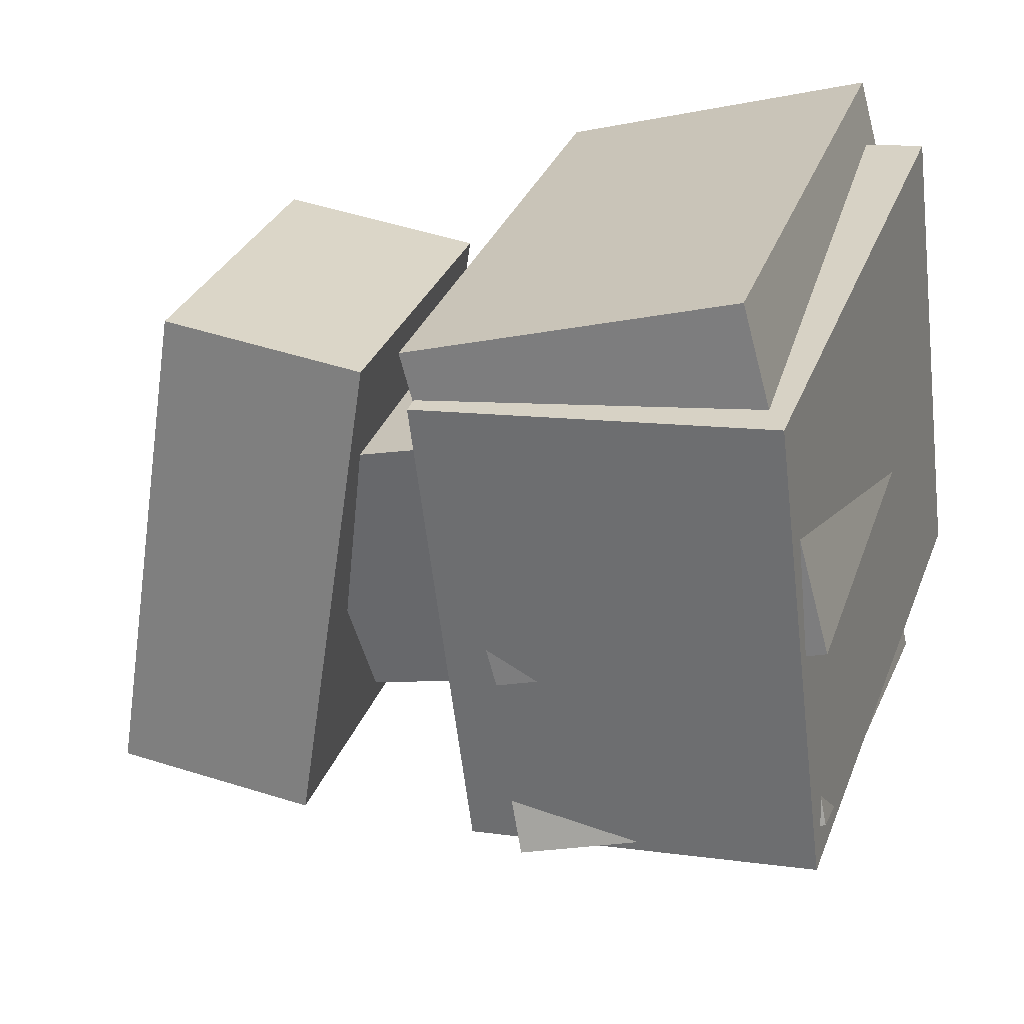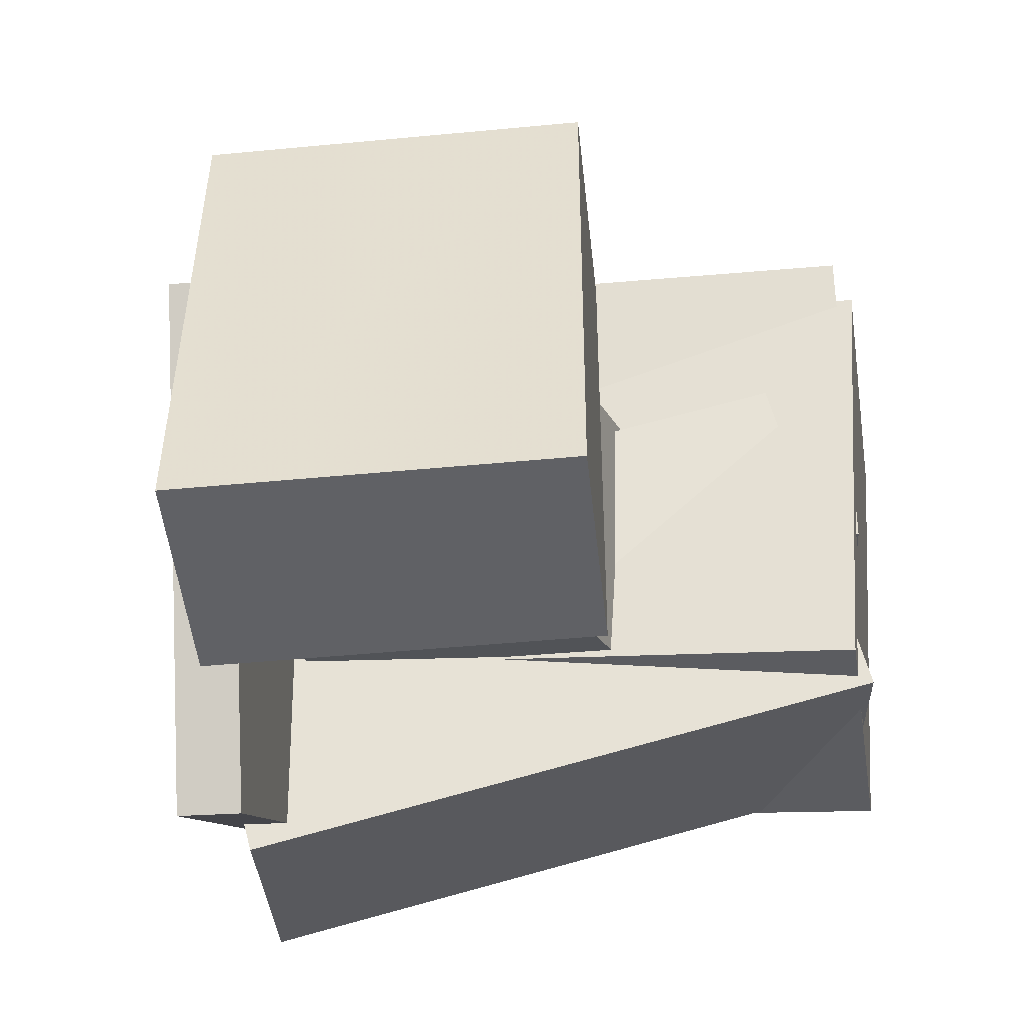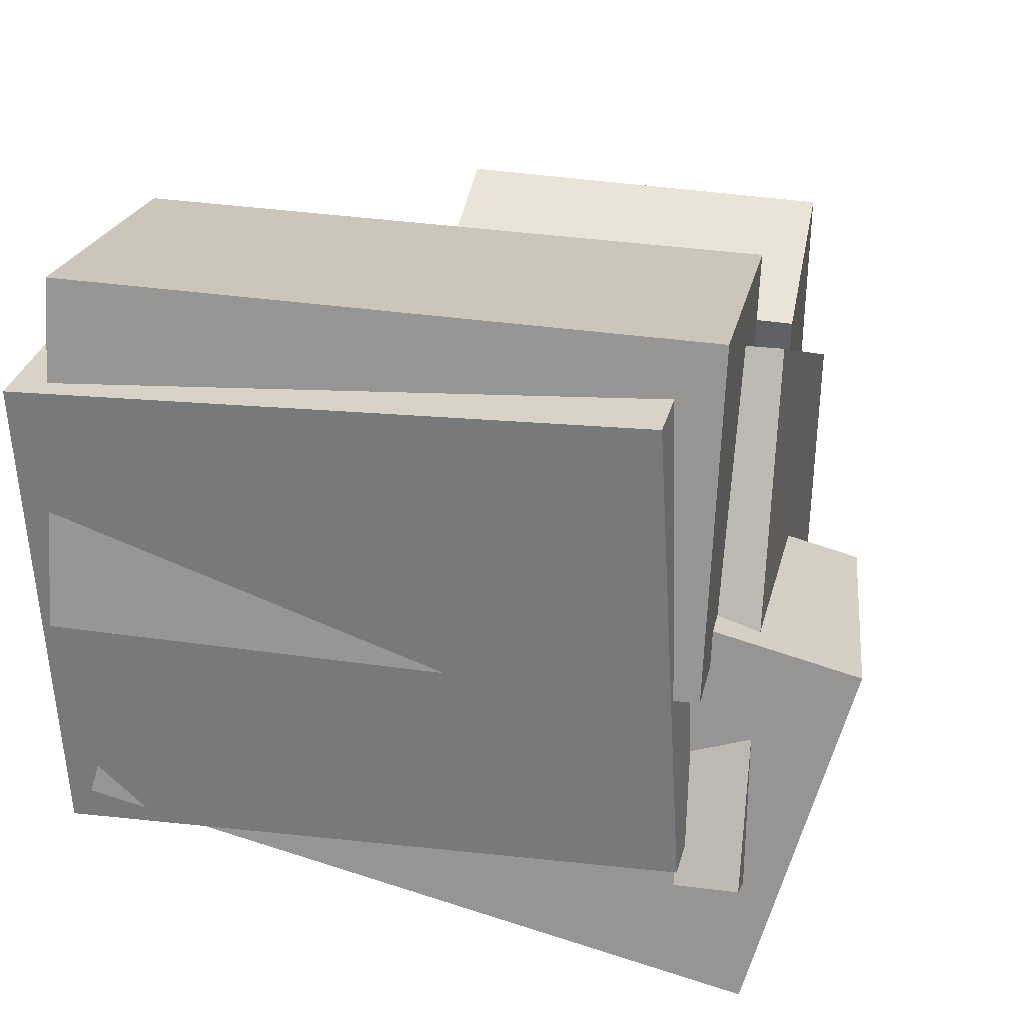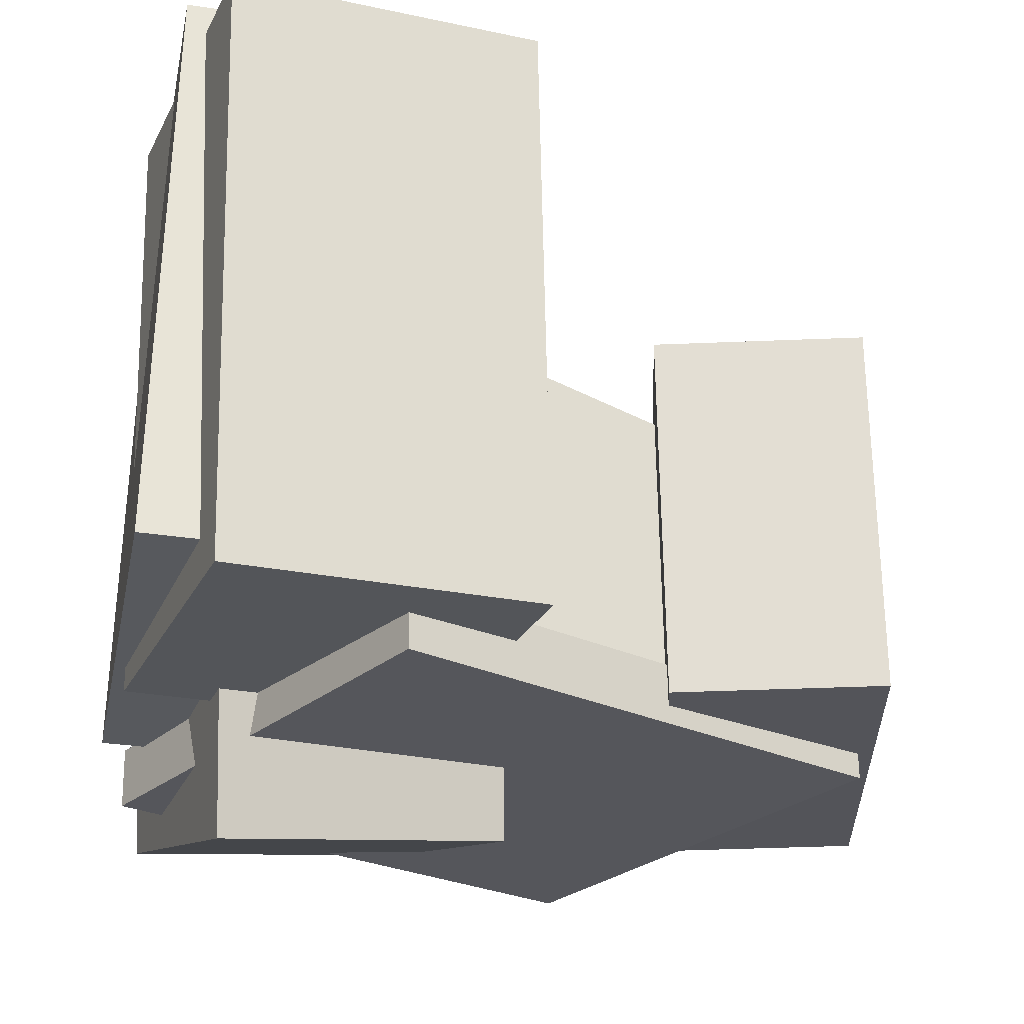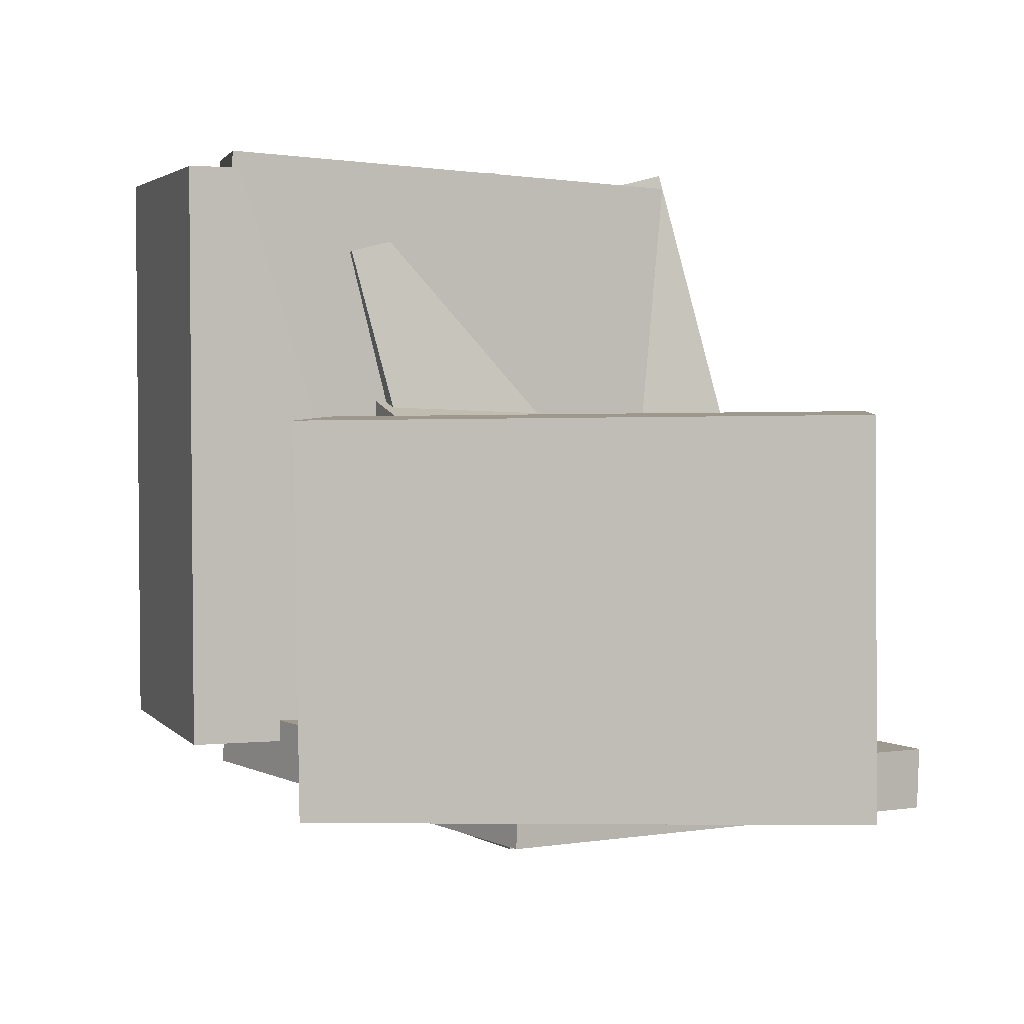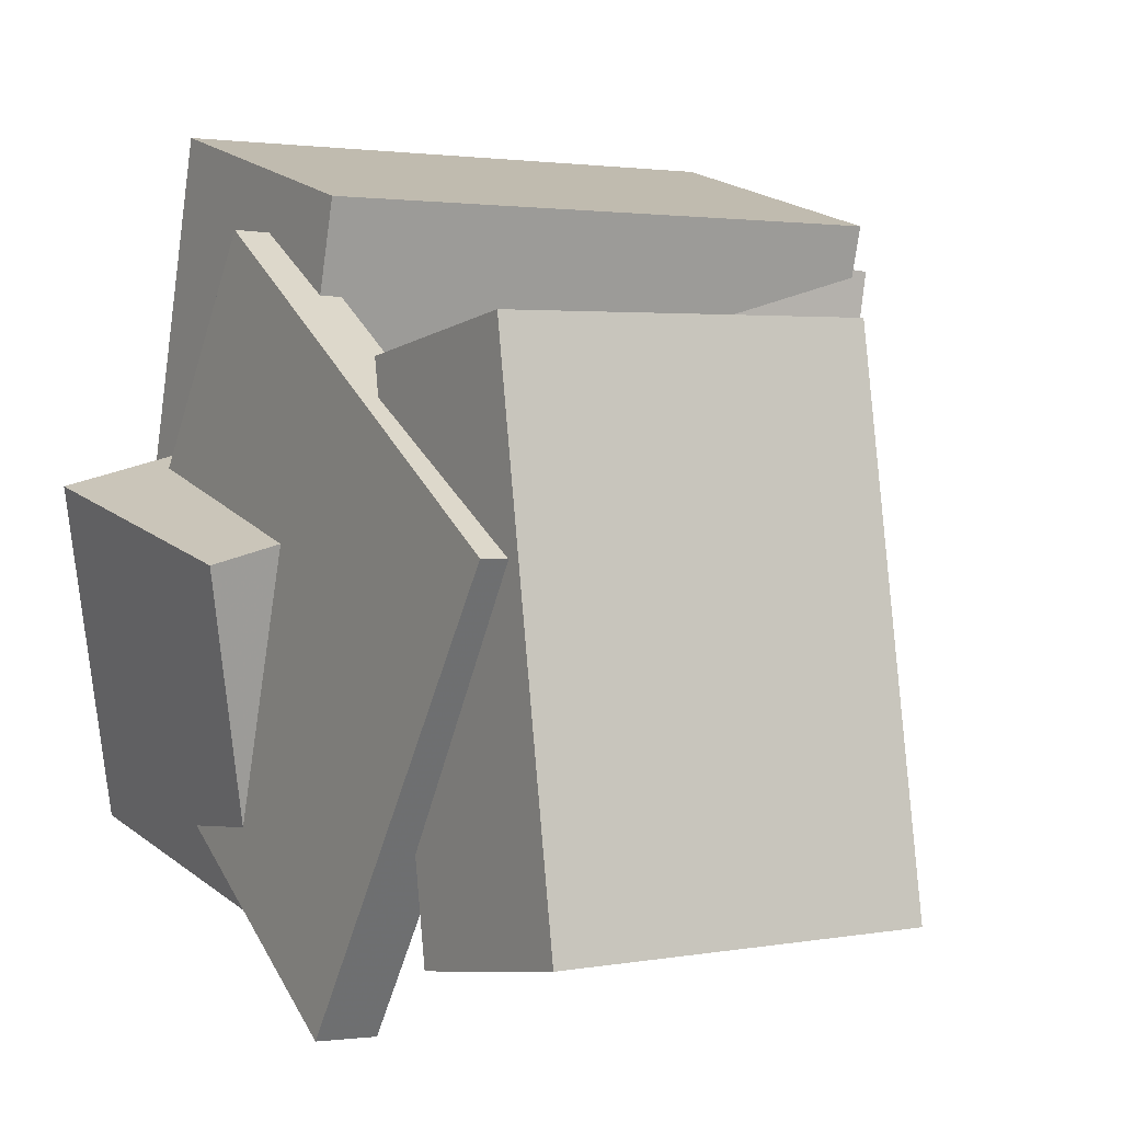
<metadata>
{"format":"obj","ext":"obj","renderer":"f3d","projection":"perspective","resolution":1024,"background":"white","views":[{"elev":27.4,"azim":-162.8,"up":"+Z"},{"elev":-41.3,"azim":97.2,"up":"+Z"},{"elev":35.4,"azim":-78.2,"up":"+Z"},{"elev":-24.6,"azim":-5.8,"up":"+Y"},{"elev":4.1,"azim":86.9,"up":"+Y"},{"elev":1.7,"azim":59.0,"up":"+Z"}]}
</metadata>
<code>
v -0.5412 -0.4266 -0.1508
v -0.4839 -0.3803 0.4314
v -0.523 0.3326 -0.213
v -0.4656 0.3789 0.3692
v -0.1139 -0.4402 -0.1917
v -0.05659 -0.3939 0.3904
v -0.09566 0.319 -0.254
v -0.03834 0.3653 0.3282
f 1.0 7.0 5.0
f 1.0 3.0 7.0
f 1.0 4.0 3.0
f 1.0 2.0 4.0
f 3.0 8.0 7.0
f 3.0 4.0 8.0
f 5.0 7.0 8.0
f 5.0 8.0 6.0
f 1.0 5.0 6.0
f 1.0 6.0 2.0
f 2.0 6.0 8.0
f 2.0 8.0 4.0
v -0.5042 -0.4389 0.07873
v -0.392 -0.437 0.4899
v -0.5195 0.3342 0.07939
v -0.4073 0.336 0.4905
v -0.1188 -0.4312 -0.02645
v -0.00664 -0.4293 0.3847
v -0.1341 0.3419 -0.02579
v -0.02192 0.3437 0.3853
f 9.0 15.0 13.0
f 9.0 11.0 15.0
f 9.0 12.0 11.0
f 9.0 10.0 12.0
f 11.0 16.0 15.0
f 11.0 12.0 16.0
f 13.0 15.0 16.0
f 13.0 16.0 14.0
f 9.0 13.0 14.0
f 9.0 14.0 10.0
f 10.0 14.0 16.0
f 10.0 16.0 12.0
v -0.4129 -0.3183 -0.1015
v -0.2987 -0.3094 0.2278
v -0.3336 0.0584 -0.1391
v -0.2194 0.06726 0.1902
v 0.09064 -0.4414 -0.2729
v 0.2049 -0.4326 0.05645
v 0.1699 -0.06473 -0.3105
v 0.2842 -0.05587 0.0188
f 17.0 23.0 21.0
f 17.0 19.0 23.0
f 17.0 20.0 19.0
f 17.0 18.0 20.0
f 19.0 24.0 23.0
f 19.0 20.0 24.0
f 21.0 23.0 24.0
f 21.0 24.0 22.0
f 17.0 21.0 22.0
f 17.0 22.0 18.0
f 18.0 22.0 24.0
f 18.0 24.0 20.0
v -0.4983 -0.506 -0.38
v -0.3819 -0.6141 0.04758
v -0.5257 0.305 -0.1676
v -0.4093 0.1969 0.26
v -0.1371 -0.4704 -0.4693
v -0.02074 -0.5785 -0.04174
v -0.1645 0.3406 -0.2569
v -0.04811 0.2325 0.1707
f 25.0 31.0 29.0
f 25.0 27.0 31.0
f 25.0 28.0 27.0
f 25.0 26.0 28.0
f 27.0 32.0 31.0
f 27.0 28.0 32.0
f 29.0 31.0 32.0
f 29.0 32.0 30.0
f 25.0 29.0 30.0
f 25.0 30.0 26.0
f 26.0 30.0 32.0
f 26.0 32.0 28.0
v -0.5127 -0.4979 -0.1955
v -0.1701 -0.4781 0.3552
v -0.5134 -0.42 -0.1979
v -0.1707 -0.4002 0.3528
v 0.09712 -0.5043 -0.5746
v 0.4397 -0.4845 -0.02392
v 0.09646 -0.4264 -0.577
v 0.4391 -0.4066 -0.02631
f 33.0 39.0 37.0
f 33.0 35.0 39.0
f 33.0 36.0 35.0
f 33.0 34.0 36.0
f 35.0 40.0 39.0
f 35.0 36.0 40.0
f 37.0 39.0 40.0
f 37.0 40.0 38.0
f 33.0 37.0 38.0
f 33.0 38.0 34.0
f 34.0 38.0 40.0
f 34.0 40.0 36.0
v 0.2542 -0.4494 -0.4768
v 0.1567 -0.4584 0.1929
v 0.2456 0.02573 -0.4717
v 0.1481 0.01678 0.198
v 0.5192 -0.445 -0.4381
v 0.4217 -0.4539 0.2316
v 0.5105 0.03015 -0.433
v 0.4131 0.0212 0.2367
f 41.0 47.0 45.0
f 41.0 43.0 47.0
f 41.0 44.0 43.0
f 41.0 42.0 44.0
f 43.0 48.0 47.0
f 43.0 44.0 48.0
f 45.0 47.0 48.0
f 45.0 48.0 46.0
f 41.0 45.0 46.0
f 41.0 46.0 42.0
f 42.0 46.0 48.0
f 42.0 48.0 44.0

</code>
